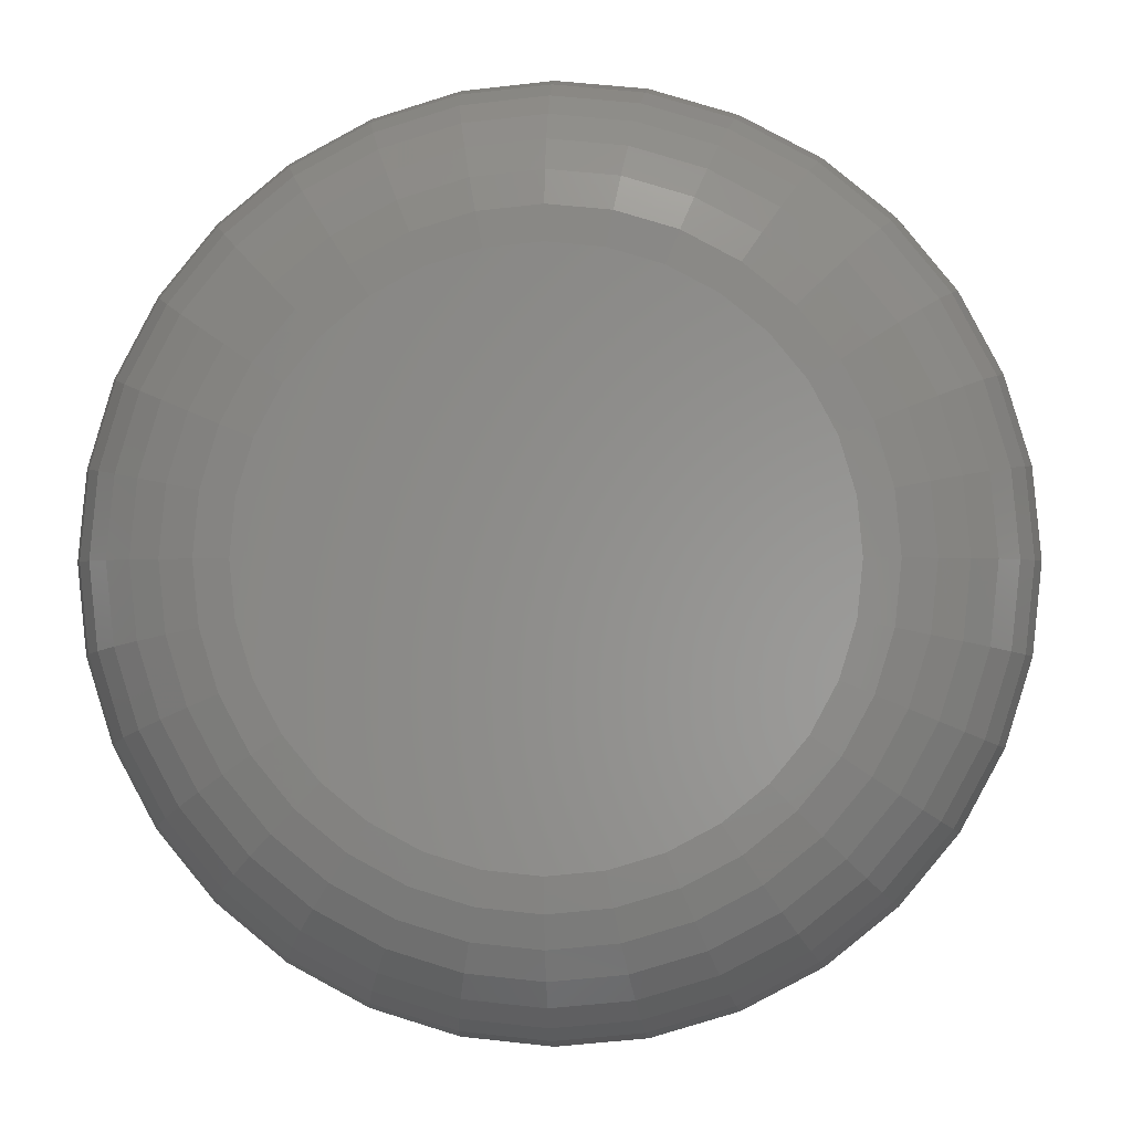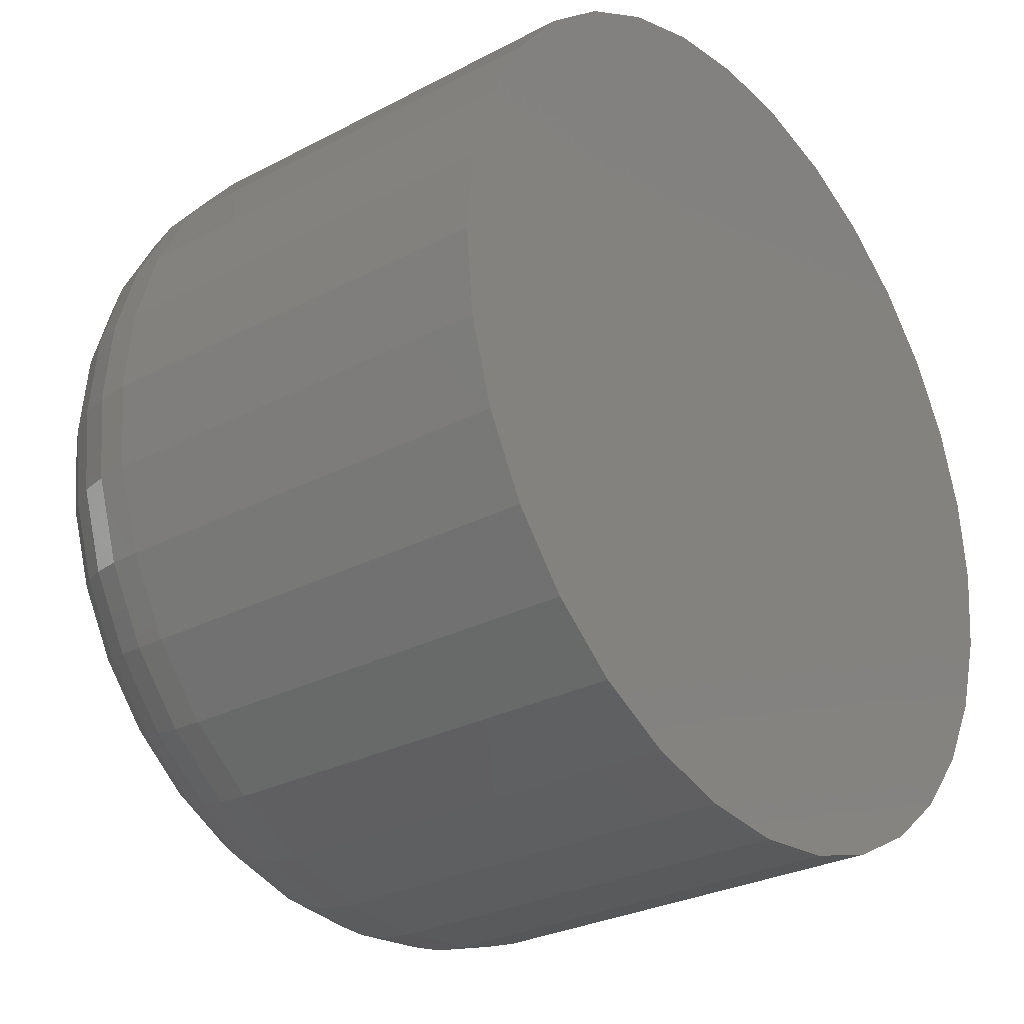
<metadata>
{"format":"stl","ext":"stl","renderer":"f3d","projection":"perspective","resolution":1024,"background":"white","views":[{"elev":-1.3,"azim":-176.4,"up":"+Z"},{"elev":-28.0,"azim":-51.3,"up":"+Z"}]}
</metadata>
<code>
# stl→obj: 320 verts, 636 faces
v 0.007895 8.414e-17 0.2146
v 0.04975 8.879e-17 0.2104
v -0.03396 7.95e-17 0.2104
v -0.07421 7.503e-17 0.1982
v 0.09 9.326e-17 0.1982
v 0.04975 8.879e-17 -0.2104
v -0.03396 7.95e-17 -0.2104
v 0.09 9.326e-17 -0.1982
v 0.007895 8.414e-17 -0.2146
v -0.07421 7.503e-17 -0.1982
v -0.1113 7.091e-17 -0.1784
v 0.1271 9.738e-17 -0.1784
v -0.1438 6.73e-17 -0.1517
v 0.1596 1.01e-16 -0.1517
v -0.1705 6.434e-17 -0.1192
v 0.1863 1.039e-16 -0.1192
v -0.1903 6.214e-17 -0.08211
v 0.2061 1.062e-16 -0.08211
v -0.2025 6.078e-17 -0.04186
v 0.2183 1.075e-16 -0.04186
v -0.2067 6.032e-17 -1.278e-16
v 0.2225 1.08e-16 -3.282e-16
v -0.2025 6.078e-17 0.04186
v 0.2183 1.075e-16 0.04186
v -0.1903 6.214e-17 0.08211
v 0.2061 1.062e-16 0.08211
v -0.1705 6.434e-17 0.1192
v 0.1863 1.039e-16 0.1192
v -0.1438 6.73e-17 0.1517
v 0.1596 1.01e-16 0.1517
v -0.1113 7.091e-17 0.1784
v 0.1271 9.738e-17 0.1784
v 0.3553 -0.1328 -1.472e-15
v 0.3553 -0.4766 -4.613e-16
v 0.3486 -0.1328 -0.06777
v 0.3486 -0.4766 -0.06777
v 0.3288 -0.1328 -0.1329
v 0.3288 -0.4766 -0.1329
v 0.2967 -0.1328 -0.193
v 0.2967 -0.4766 -0.193
v 0.2535 -0.1328 -0.2456
v 0.2535 -0.4766 -0.2456
v 0.2009 -0.1328 -0.2888
v 0.2009 -0.4766 -0.2888
v 0.1408 -0.1328 -0.3209
v 0.1408 -0.4766 -0.3209
v 0.07566 -0.1328 -0.3407
v 0.07566 -0.4766 -0.3407
v 0.007895 -0.1328 -0.3474
v 0.007895 -0.4766 -0.3474
v -0.05987 -0.1328 -0.3407
v -0.05987 -0.4766 -0.3407
v -0.125 -0.1328 -0.3209
v -0.125 -0.4766 -0.3209
v -0.1851 -0.1328 -0.2888
v -0.1851 -0.4766 -0.2888
v -0.2377 -0.1328 -0.2456
v -0.2377 -0.4766 -0.2456
v -0.2809 -0.1328 -0.193
v -0.2809 -0.4766 -0.193
v -0.313 -0.1328 -0.1329
v -0.313 -0.4766 -0.1329
v -0.3328 -0.1328 -0.06777
v -0.3328 -0.4766 -0.06777
v -0.3395 -0.1328 1.025e-16
v -0.3395 -0.4766 7.195e-16
v -0.3328 -0.1328 0.06777
v -0.3328 -0.4766 0.06777
v -0.313 -0.1328 0.1329
v -0.313 -0.4766 0.1329
v -0.2809 -0.1328 0.193
v -0.2809 -0.4766 0.193
v -0.2377 -0.1328 0.2456
v -0.2377 -0.4766 0.2456
v -0.1851 -0.1328 0.2888
v -0.1851 -0.4766 0.2888
v -0.125 -0.1328 0.3209
v -0.125 -0.4766 0.3209
v -0.05987 -0.1328 0.3407
v -0.05987 -0.4766 0.3407
v 0.007895 -0.1328 0.3474
v 0.007895 -0.4766 0.3474
v 0.07566 -0.1328 0.3407
v 0.07566 -0.4766 0.3407
v 0.1408 -0.1328 0.3209
v 0.1408 -0.4766 0.3209
v 0.2009 -0.1328 0.2888
v 0.2009 -0.4766 0.2888
v 0.2535 -0.1328 0.2456
v 0.2535 -0.4766 0.2456
v 0.2967 -0.1328 0.193
v 0.2967 -0.4766 0.193
v 0.3288 -0.1328 0.1329
v 0.3288 -0.4766 0.1329
v 0.3486 -0.1328 0.06777
v 0.3486 -0.4766 0.06777
v -0.3369 -0.1069 -2.508e-16
v -0.3303 -0.1069 0.06727
v -0.3294 -0.08199 -2.239e-16
v -0.3229 -0.08199 0.0658
v -0.3171 -0.05903 -1.97e-16
v -0.3108 -0.05903 0.0634
v -0.3006 -0.0389 -1.978e-16
v -0.2946 -0.0389 0.06018
v -0.2804 -0.02238 -1.984e-16
v -0.2749 -0.02238 0.05625
v -0.2575 -0.01011 -1.85e-16
v -0.2524 -0.01011 0.05177
v -0.2326 -0.002552 -1.853e-16
v -0.228 -0.002552 0.04691
v 0.3461 -0.1069 0.06727
v 0.3527 -0.1069 -7.226e-16
v 0.3387 -0.08199 0.0658
v 0.3452 -0.08199 -7.513e-16
v 0.3266 -0.05903 0.0634
v 0.3329 -0.05903 -7.244e-16
v 0.3104 -0.0389 0.06018
v 0.3164 -0.0389 -7.252e-16
v 0.2907 -0.02238 0.05625
v 0.2962 -0.02238 -6.564e-16
v 0.2682 -0.01011 0.05177
v 0.2733 -0.01011 -6.013e-16
v 0.2437 -0.002552 0.04691
v 0.2484 -0.002552 -5.461e-16
v 0.3265 -0.1069 0.132
v 0.3195 -0.08199 0.1291
v 0.3081 -0.05903 0.1244
v 0.2929 -0.0389 0.118
v 0.2743 -0.02238 0.1103
v 0.2531 -0.01011 0.1016
v 0.2301 -0.002552 0.09202
v 0.2946 -0.1069 0.1916
v 0.2883 -0.08199 0.1874
v 0.2781 -0.05903 0.1806
v 0.2644 -0.0389 0.1714
v 0.2476 -0.02238 0.1602
v 0.2286 -0.01011 0.1474
v 0.2078 -0.002552 0.1336
v 0.2517 -0.1069 0.2438
v 0.2464 -0.08199 0.2385
v 0.2377 -0.05903 0.2298
v 0.226 -0.0389 0.2181
v 0.2118 -0.02238 0.2039
v 0.1955 -0.01011 0.1877
v 0.1779 -0.002552 0.17
v 0.1995 -0.1069 0.2867
v 0.1953 -0.08199 0.2804
v 0.1884 -0.05903 0.2702
v 0.1793 -0.0389 0.2565
v 0.1681 -0.02238 0.2397
v 0.1553 -0.01011 0.2207
v 0.1415 -0.002552 0.1999
v 0.1399 -0.1069 0.3186
v 0.137 -0.08199 0.3116
v 0.1323 -0.05903 0.3002
v 0.1259 -0.0389 0.285
v 0.1182 -0.02238 0.2664
v 0.1095 -0.01011 0.2452
v 0.09992 -0.002552 0.2222
v 0.07517 -0.1069 0.3382
v 0.07369 -0.08199 0.3308
v 0.0713 -0.05903 0.3187
v 0.06807 -0.0389 0.3025
v 0.06415 -0.02238 0.2828
v 0.05967 -0.01011 0.2603
v 0.05481 -0.002552 0.2358
v 0.007895 -0.1069 0.3448
v 0.007895 -0.08199 0.3373
v 0.007895 -0.05903 0.325
v 0.007895 -0.0389 0.3085
v 0.007895 -0.02238 0.2883
v 0.007895 -0.01011 0.2654
v 0.007895 -0.002552 0.2405
v -0.05938 -0.1069 0.3382
v -0.0579 -0.08199 0.3308
v -0.05551 -0.05903 0.3187
v -0.05228 -0.0389 0.3025
v -0.04836 -0.02238 0.2828
v -0.04388 -0.01011 0.2603
v -0.03902 -0.002552 0.2358
v -0.1241 -0.1069 0.3186
v -0.1212 -0.08199 0.3116
v -0.1165 -0.05903 0.3002
v -0.1102 -0.0389 0.285
v -0.1024 -0.02238 0.2664
v -0.09366 -0.01011 0.2452
v -0.08413 -0.002552 0.2222
v -0.1837 -0.1069 0.2867
v -0.1795 -0.08199 0.2804
v -0.1727 -0.05903 0.2702
v -0.1635 -0.0389 0.2565
v -0.1523 -0.02238 0.2397
v -0.1395 -0.01011 0.2207
v -0.1257 -0.002552 0.1999
v -0.2359 -0.1069 0.2438
v -0.2306 -0.08199 0.2385
v -0.2219 -0.05903 0.2298
v -0.2102 -0.0389 0.2181
v -0.196 -0.02238 0.2039
v -0.1798 -0.01011 0.1877
v -0.1621 -0.002552 0.17
v -0.2788 -0.1069 0.1916
v -0.2725 -0.08199 0.1874
v -0.2623 -0.05903 0.1806
v -0.2486 -0.0389 0.1714
v -0.2319 -0.02238 0.1602
v -0.2128 -0.01011 0.1474
v -0.192 -0.002552 0.1336
v -0.3107 -0.1069 0.132
v -0.3037 -0.08199 0.1291
v -0.2924 -0.05903 0.1244
v -0.2771 -0.0389 0.118
v -0.2585 -0.02238 0.1103
v -0.2373 -0.01011 0.1016
v -0.2143 -0.002552 0.09202
v 0.3461 -0.1069 -0.06727
v 0.3387 -0.08199 -0.0658
v 0.3266 -0.05903 -0.0634
v 0.3104 -0.0389 -0.06018
v 0.2907 -0.02238 -0.05625
v 0.2682 -0.01011 -0.05177
v 0.2437 -0.002552 -0.04691
v -0.3303 -0.1069 -0.06727
v -0.3229 -0.08199 -0.0658
v -0.3108 -0.05903 -0.0634
v -0.2946 -0.0389 -0.06018
v -0.2749 -0.02238 -0.05625
v -0.2524 -0.01011 -0.05177
v -0.228 -0.002552 -0.04691
v -0.3107 -0.1069 -0.132
v -0.3037 -0.08199 -0.1291
v -0.2924 -0.05903 -0.1244
v -0.2771 -0.0389 -0.118
v -0.2585 -0.02238 -0.1103
v -0.2373 -0.01011 -0.1016
v -0.2143 -0.002552 -0.09202
v -0.2788 -0.1069 -0.1916
v -0.2725 -0.08199 -0.1874
v -0.2623 -0.05903 -0.1806
v -0.2486 -0.0389 -0.1714
v -0.2319 -0.02238 -0.1602
v -0.2128 -0.01011 -0.1474
v -0.192 -0.002552 -0.1336
v -0.2359 -0.1069 -0.2438
v -0.2306 -0.08199 -0.2385
v -0.2219 -0.05903 -0.2298
v -0.2102 -0.0389 -0.2181
v -0.196 -0.02238 -0.2039
v -0.1798 -0.01011 -0.1877
v -0.1621 -0.002552 -0.17
v -0.1837 -0.1069 -0.2867
v -0.1795 -0.08199 -0.2804
v -0.1727 -0.05903 -0.2702
v -0.1635 -0.0389 -0.2565
v -0.1523 -0.02238 -0.2397
v -0.1395 -0.01011 -0.2207
v -0.1257 -0.002552 -0.1999
v -0.1241 -0.1069 -0.3186
v -0.1212 -0.08199 -0.3116
v -0.1165 -0.05903 -0.3002
v -0.1102 -0.0389 -0.285
v -0.1024 -0.02238 -0.2664
v -0.09366 -0.01011 -0.2452
v -0.08413 -0.002552 -0.2222
v -0.05938 -0.1069 -0.3382
v -0.0579 -0.08199 -0.3308
v -0.05551 -0.05903 -0.3187
v -0.05228 -0.0389 -0.3025
v -0.04836 -0.02238 -0.2828
v -0.04388 -0.01011 -0.2603
v -0.03902 -0.002552 -0.2358
v 0.007895 -0.1069 -0.3448
v 0.007895 -0.08199 -0.3373
v 0.007895 -0.05903 -0.325
v 0.007895 -0.0389 -0.3085
v 0.007895 -0.02238 -0.2883
v 0.007895 -0.01011 -0.2654
v 0.007895 -0.002552 -0.2405
v 0.07517 -0.1069 -0.3382
v 0.07369 -0.08199 -0.3308
v 0.0713 -0.05903 -0.3187
v 0.06807 -0.0389 -0.3025
v 0.06415 -0.02238 -0.2828
v 0.05967 -0.01011 -0.2603
v 0.05481 -0.002552 -0.2358
v 0.1399 -0.1069 -0.3186
v 0.137 -0.08199 -0.3116
v 0.1323 -0.05903 -0.3002
v 0.1259 -0.0389 -0.285
v 0.1182 -0.02238 -0.2664
v 0.1095 -0.01011 -0.2452
v 0.09992 -0.002552 -0.2222
v 0.1995 -0.1069 -0.2867
v 0.1953 -0.08199 -0.2804
v 0.1884 -0.05903 -0.2702
v 0.1793 -0.0389 -0.2565
v 0.1681 -0.02238 -0.2397
v 0.1553 -0.01011 -0.2207
v 0.1415 -0.002552 -0.1999
v 0.2517 -0.1069 -0.2438
v 0.2464 -0.08199 -0.2385
v 0.2377 -0.05903 -0.2298
v 0.226 -0.0389 -0.2181
v 0.2118 -0.02238 -0.2039
v 0.1955 -0.01011 -0.1877
v 0.1779 -0.002552 -0.17
v 0.2946 -0.1069 -0.1916
v 0.2883 -0.08199 -0.1874
v 0.2781 -0.05903 -0.1806
v 0.2644 -0.0389 -0.1714
v 0.2476 -0.02238 -0.1602
v 0.2286 -0.01011 -0.1474
v 0.2078 -0.002552 -0.1336
v 0.3265 -0.1069 -0.132
v 0.3195 -0.08199 -0.1291
v 0.3081 -0.05903 -0.1244
v 0.2929 -0.0389 -0.118
v 0.2743 -0.02238 -0.1103
v 0.2531 -0.01011 -0.1016
v 0.2301 -0.002552 -0.09202
f 1 2 3
f 4 3 2
f 5 4 2
f 6 7 8
f 9 7 6
f 7 10 8
f 8 10 11
f 8 11 12
f 12 11 13
f 12 13 14
f 14 13 15
f 14 15 16
f 16 15 17
f 16 17 18
f 18 17 19
f 18 19 20
f 20 19 21
f 20 21 22
f 22 21 23
f 22 23 24
f 24 23 25
f 24 25 26
f 26 25 27
f 26 27 28
f 28 27 29
f 28 29 30
f 30 29 31
f 30 31 32
f 32 31 4
f 32 4 5
f 33 34 35
f 35 34 36
f 35 36 37
f 37 36 38
f 37 38 39
f 39 38 40
f 39 40 41
f 41 40 42
f 41 42 43
f 43 42 44
f 43 44 45
f 45 44 46
f 45 46 47
f 47 46 48
f 47 48 49
f 49 48 50
f 49 50 51
f 51 50 52
f 51 52 53
f 53 52 54
f 53 54 55
f 55 54 56
f 55 56 57
f 57 56 58
f 57 58 59
f 59 58 60
f 59 60 61
f 61 60 62
f 61 62 63
f 63 62 64
f 63 64 65
f 65 64 66
f 65 66 67
f 67 66 68
f 67 68 69
f 69 68 70
f 69 70 71
f 71 70 72
f 71 72 73
f 73 72 74
f 73 74 75
f 75 74 76
f 75 76 77
f 77 76 78
f 77 78 79
f 79 78 80
f 79 80 81
f 81 80 82
f 81 82 83
f 83 82 84
f 83 84 85
f 85 84 86
f 85 86 87
f 87 86 88
f 87 88 89
f 89 88 90
f 89 90 91
f 91 90 92
f 91 92 93
f 93 92 94
f 93 94 95
f 95 94 96
f 95 96 33
f 33 96 34
f 65 67 97
f 97 67 98
f 97 98 99
f 99 98 100
f 99 100 101
f 101 100 102
f 101 102 103
f 103 102 104
f 103 104 105
f 105 104 106
f 105 106 107
f 107 106 108
f 107 108 109
f 109 108 110
f 109 110 21
f 21 110 23
f 95 33 111
f 111 33 112
f 111 112 113
f 113 112 114
f 113 114 115
f 115 114 116
f 115 116 117
f 117 116 118
f 117 118 119
f 119 118 120
f 119 120 121
f 121 120 122
f 121 122 123
f 123 122 124
f 123 124 24
f 24 124 22
f 93 95 125
f 125 95 111
f 125 111 126
f 126 111 113
f 126 113 127
f 127 113 115
f 127 115 128
f 128 115 117
f 128 117 129
f 129 117 119
f 129 119 130
f 130 119 121
f 130 121 131
f 131 121 123
f 131 123 26
f 26 123 24
f 91 93 132
f 132 93 125
f 132 125 133
f 133 125 126
f 133 126 134
f 134 126 127
f 134 127 135
f 135 127 128
f 135 128 136
f 136 128 129
f 136 129 137
f 137 129 130
f 137 130 138
f 138 130 131
f 138 131 28
f 28 131 26
f 89 91 139
f 139 91 132
f 139 132 140
f 140 132 133
f 140 133 141
f 141 133 134
f 141 134 142
f 142 134 135
f 142 135 143
f 143 135 136
f 143 136 144
f 144 136 137
f 144 137 145
f 145 137 138
f 145 138 30
f 30 138 28
f 87 89 146
f 146 89 139
f 146 139 147
f 147 139 140
f 147 140 148
f 148 140 141
f 148 141 149
f 149 141 142
f 149 142 150
f 150 142 143
f 150 143 151
f 151 143 144
f 151 144 152
f 152 144 145
f 152 145 32
f 32 145 30
f 85 87 153
f 153 87 146
f 153 146 154
f 154 146 147
f 154 147 155
f 155 147 148
f 155 148 156
f 156 148 149
f 156 149 157
f 157 149 150
f 157 150 158
f 158 150 151
f 158 151 159
f 159 151 152
f 159 152 5
f 5 152 32
f 83 85 160
f 160 85 153
f 160 153 161
f 161 153 154
f 161 154 162
f 162 154 155
f 162 155 163
f 163 155 156
f 163 156 164
f 164 156 157
f 164 157 165
f 165 157 158
f 165 158 166
f 166 158 159
f 166 159 2
f 2 159 5
f 81 83 167
f 167 83 160
f 167 160 168
f 168 160 161
f 168 161 169
f 169 161 162
f 169 162 170
f 170 162 163
f 170 163 171
f 171 163 164
f 171 164 172
f 172 164 165
f 172 165 173
f 173 165 166
f 173 166 1
f 1 166 2
f 79 81 174
f 174 81 167
f 174 167 175
f 175 167 168
f 175 168 176
f 176 168 169
f 176 169 177
f 177 169 170
f 177 170 178
f 178 170 171
f 178 171 179
f 179 171 172
f 179 172 180
f 180 172 173
f 180 173 3
f 3 173 1
f 77 79 181
f 181 79 174
f 181 174 182
f 182 174 175
f 182 175 183
f 183 175 176
f 183 176 184
f 184 176 177
f 184 177 185
f 185 177 178
f 185 178 186
f 186 178 179
f 186 179 187
f 187 179 180
f 187 180 4
f 4 180 3
f 75 77 188
f 188 77 181
f 188 181 189
f 189 181 182
f 189 182 190
f 190 182 183
f 190 183 191
f 191 183 184
f 191 184 192
f 192 184 185
f 192 185 193
f 193 185 186
f 193 186 194
f 194 186 187
f 194 187 31
f 31 187 4
f 73 75 195
f 195 75 188
f 195 188 196
f 196 188 189
f 196 189 197
f 197 189 190
f 197 190 198
f 198 190 191
f 198 191 199
f 199 191 192
f 199 192 200
f 200 192 193
f 200 193 201
f 201 193 194
f 201 194 29
f 29 194 31
f 71 73 202
f 202 73 195
f 202 195 203
f 203 195 196
f 203 196 204
f 204 196 197
f 204 197 205
f 205 197 198
f 205 198 206
f 206 198 199
f 206 199 207
f 207 199 200
f 207 200 208
f 208 200 201
f 208 201 27
f 27 201 29
f 69 71 209
f 209 71 202
f 209 202 210
f 210 202 203
f 210 203 211
f 211 203 204
f 211 204 212
f 212 204 205
f 212 205 213
f 213 205 206
f 213 206 214
f 214 206 207
f 214 207 215
f 215 207 208
f 215 208 25
f 25 208 27
f 67 69 98
f 98 69 209
f 98 209 100
f 100 209 210
f 100 210 102
f 102 210 211
f 102 211 104
f 104 211 212
f 104 212 106
f 106 212 213
f 106 213 108
f 108 213 214
f 108 214 110
f 110 214 215
f 110 215 23
f 23 215 25
f 33 35 112
f 112 35 216
f 112 216 114
f 114 216 217
f 114 217 116
f 116 217 218
f 116 218 118
f 118 218 219
f 118 219 120
f 120 219 220
f 120 220 122
f 122 220 221
f 122 221 124
f 124 221 222
f 124 222 22
f 22 222 20
f 63 65 223
f 223 65 97
f 223 97 224
f 224 97 99
f 224 99 225
f 225 99 101
f 225 101 226
f 226 101 103
f 226 103 227
f 227 103 105
f 227 105 228
f 228 105 107
f 228 107 229
f 229 107 109
f 229 109 19
f 19 109 21
f 61 63 230
f 230 63 223
f 230 223 231
f 231 223 224
f 231 224 232
f 232 224 225
f 232 225 233
f 233 225 226
f 233 226 234
f 234 226 227
f 234 227 235
f 235 227 228
f 235 228 236
f 236 228 229
f 236 229 17
f 17 229 19
f 59 61 237
f 237 61 230
f 237 230 238
f 238 230 231
f 238 231 239
f 239 231 232
f 239 232 240
f 240 232 233
f 240 233 241
f 241 233 234
f 241 234 242
f 242 234 235
f 242 235 243
f 243 235 236
f 243 236 15
f 15 236 17
f 57 59 244
f 244 59 237
f 244 237 245
f 245 237 238
f 245 238 246
f 246 238 239
f 246 239 247
f 247 239 240
f 247 240 248
f 248 240 241
f 248 241 249
f 249 241 242
f 249 242 250
f 250 242 243
f 250 243 13
f 13 243 15
f 55 57 251
f 251 57 244
f 251 244 252
f 252 244 245
f 252 245 253
f 253 245 246
f 253 246 254
f 254 246 247
f 254 247 255
f 255 247 248
f 255 248 256
f 256 248 249
f 256 249 257
f 257 249 250
f 257 250 11
f 11 250 13
f 53 55 258
f 258 55 251
f 258 251 259
f 259 251 252
f 259 252 260
f 260 252 253
f 260 253 261
f 261 253 254
f 261 254 262
f 262 254 255
f 262 255 263
f 263 255 256
f 263 256 264
f 264 256 257
f 264 257 10
f 10 257 11
f 51 53 265
f 265 53 258
f 265 258 266
f 266 258 259
f 266 259 267
f 267 259 260
f 267 260 268
f 268 260 261
f 268 261 269
f 269 261 262
f 269 262 270
f 270 262 263
f 270 263 271
f 271 263 264
f 271 264 7
f 7 264 10
f 49 51 272
f 272 51 265
f 272 265 273
f 273 265 266
f 273 266 274
f 274 266 267
f 274 267 275
f 275 267 268
f 275 268 276
f 276 268 269
f 276 269 277
f 277 269 270
f 277 270 278
f 278 270 271
f 278 271 9
f 9 271 7
f 47 49 279
f 279 49 272
f 279 272 280
f 280 272 273
f 280 273 281
f 281 273 274
f 281 274 282
f 282 274 275
f 282 275 283
f 283 275 276
f 283 276 284
f 284 276 277
f 284 277 285
f 285 277 278
f 285 278 6
f 6 278 9
f 45 47 286
f 286 47 279
f 286 279 287
f 287 279 280
f 287 280 288
f 288 280 281
f 288 281 289
f 289 281 282
f 289 282 290
f 290 282 283
f 290 283 291
f 291 283 284
f 291 284 292
f 292 284 285
f 292 285 8
f 8 285 6
f 43 45 293
f 293 45 286
f 293 286 294
f 294 286 287
f 294 287 295
f 295 287 288
f 295 288 296
f 296 288 289
f 296 289 297
f 297 289 290
f 297 290 298
f 298 290 291
f 298 291 299
f 299 291 292
f 299 292 12
f 12 292 8
f 41 43 300
f 300 43 293
f 300 293 301
f 301 293 294
f 301 294 302
f 302 294 295
f 302 295 303
f 303 295 296
f 303 296 304
f 304 296 297
f 304 297 305
f 305 297 298
f 305 298 306
f 306 298 299
f 306 299 14
f 14 299 12
f 39 41 307
f 307 41 300
f 307 300 308
f 308 300 301
f 308 301 309
f 309 301 302
f 309 302 310
f 310 302 303
f 310 303 311
f 311 303 304
f 311 304 312
f 312 304 305
f 312 305 313
f 313 305 306
f 313 306 16
f 16 306 14
f 37 39 314
f 314 39 307
f 314 307 315
f 315 307 308
f 315 308 316
f 316 308 309
f 316 309 317
f 317 309 310
f 317 310 318
f 318 310 311
f 318 311 319
f 319 311 312
f 319 312 320
f 320 312 313
f 320 313 18
f 18 313 16
f 35 37 216
f 216 37 314
f 216 314 217
f 217 314 315
f 217 315 218
f 218 315 316
f 218 316 219
f 219 316 317
f 219 317 220
f 220 317 318
f 220 318 221
f 221 318 319
f 221 319 222
f 222 319 320
f 222 320 20
f 20 320 18
f 80 84 82
f 84 80 86
f 86 80 78
f 86 78 88
f 88 78 76
f 88 76 90
f 90 76 74
f 90 74 92
f 92 74 72
f 92 72 94
f 94 72 70
f 94 70 96
f 96 70 68
f 96 68 34
f 34 68 66
f 34 66 36
f 36 66 64
f 36 64 38
f 38 64 62
f 38 62 40
f 40 62 60
f 40 60 42
f 42 60 58
f 42 58 44
f 44 58 56
f 44 56 46
f 46 56 54
f 46 54 48
f 48 54 52
f 48 52 50

</code>
